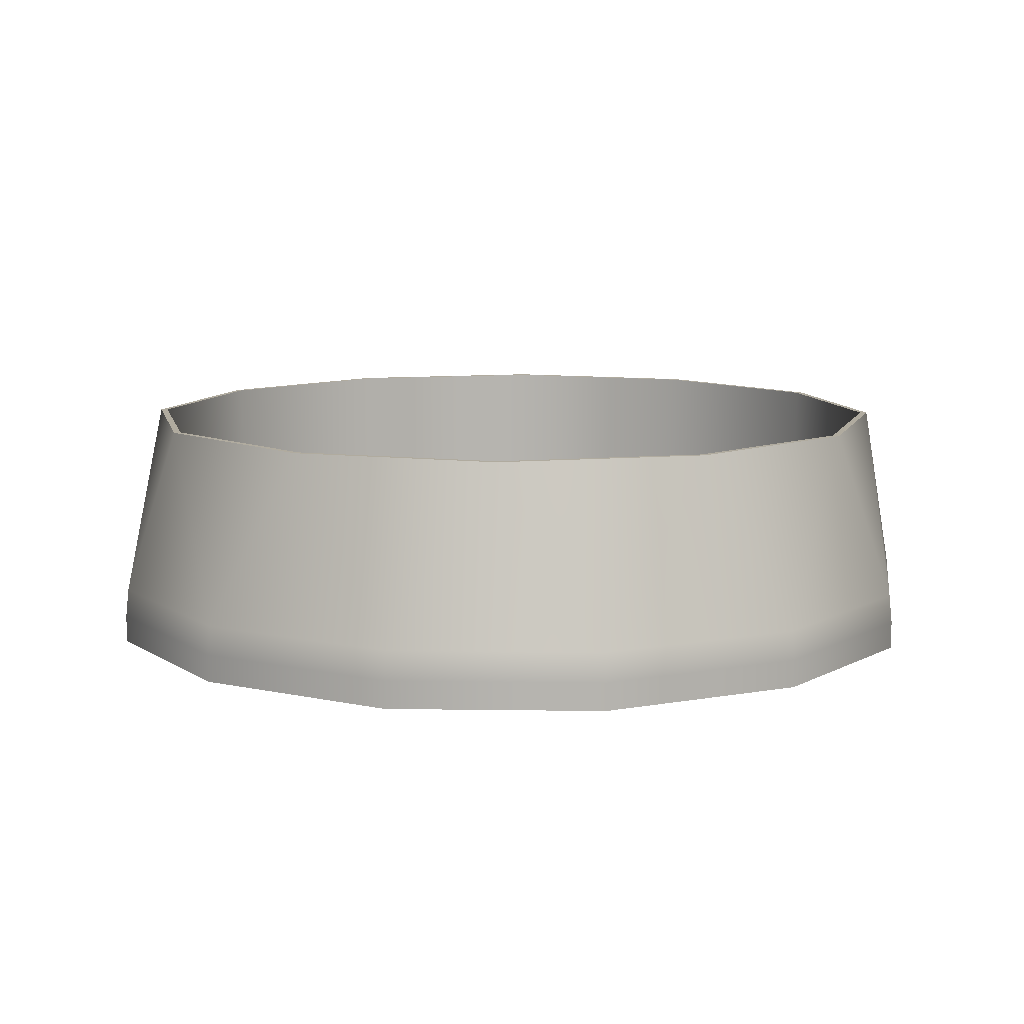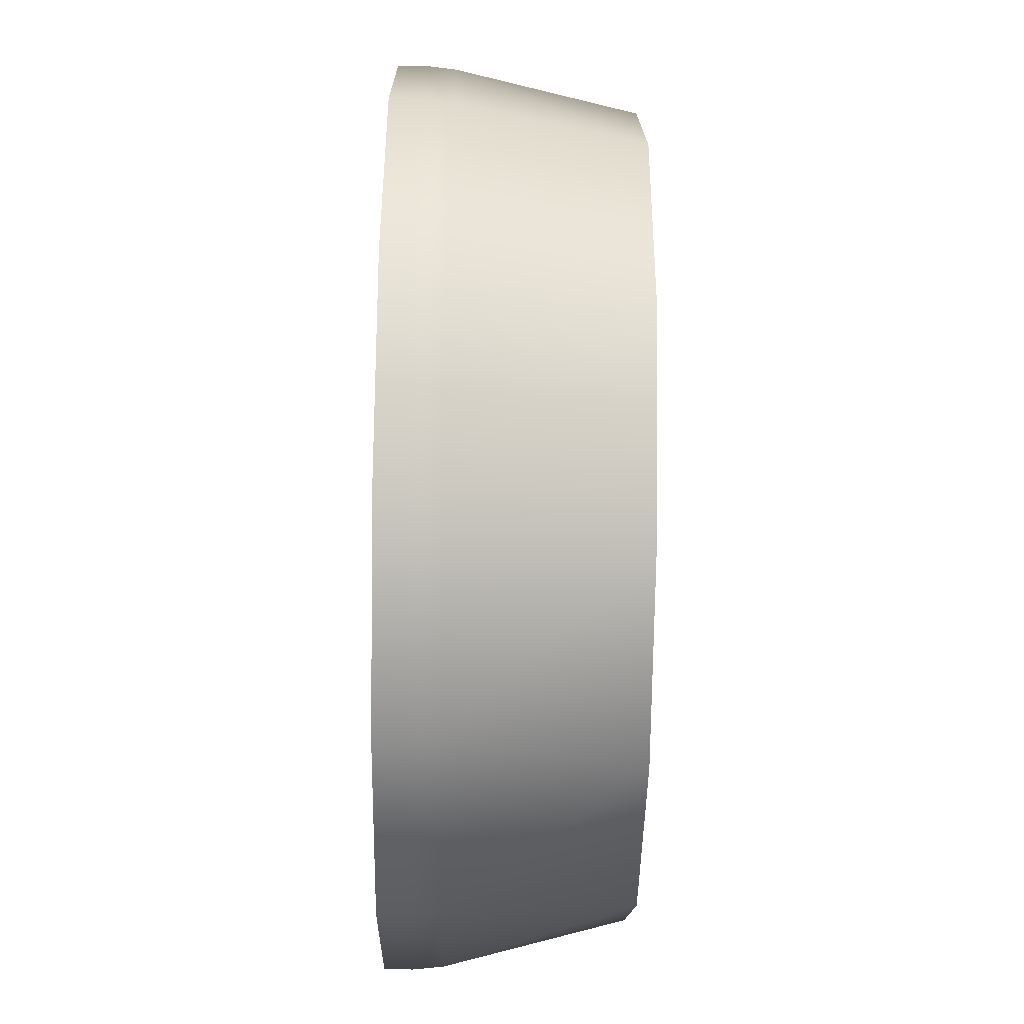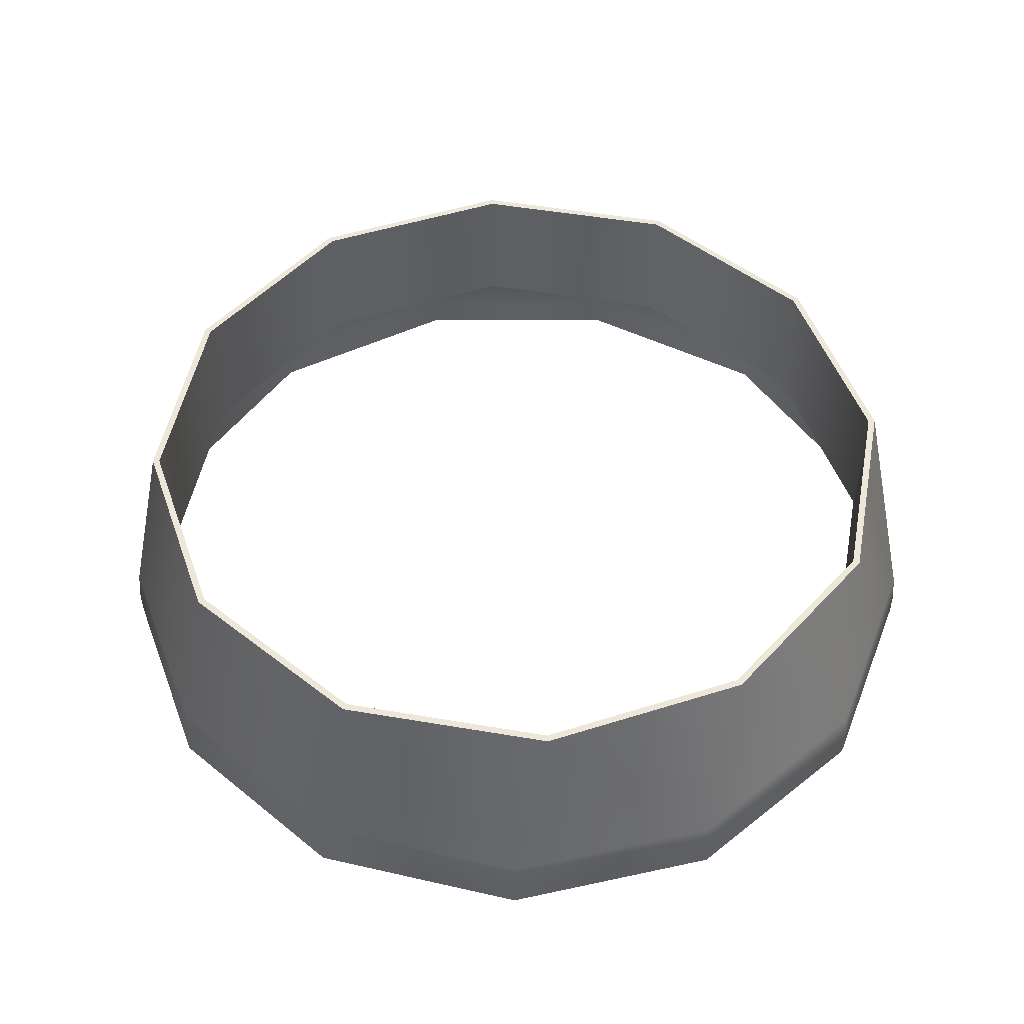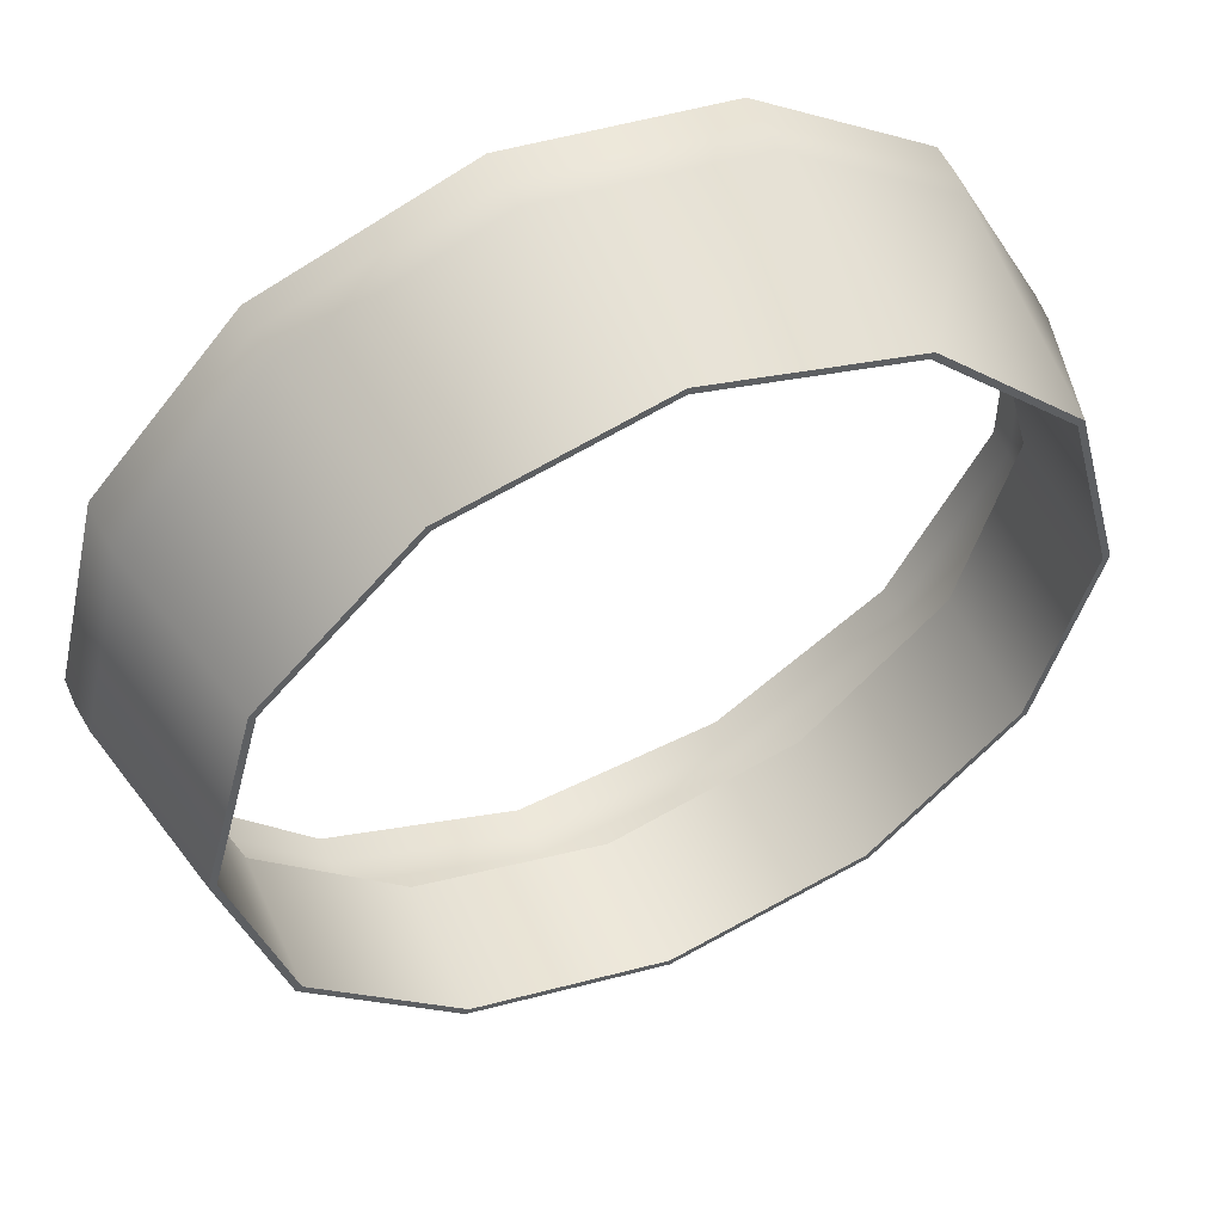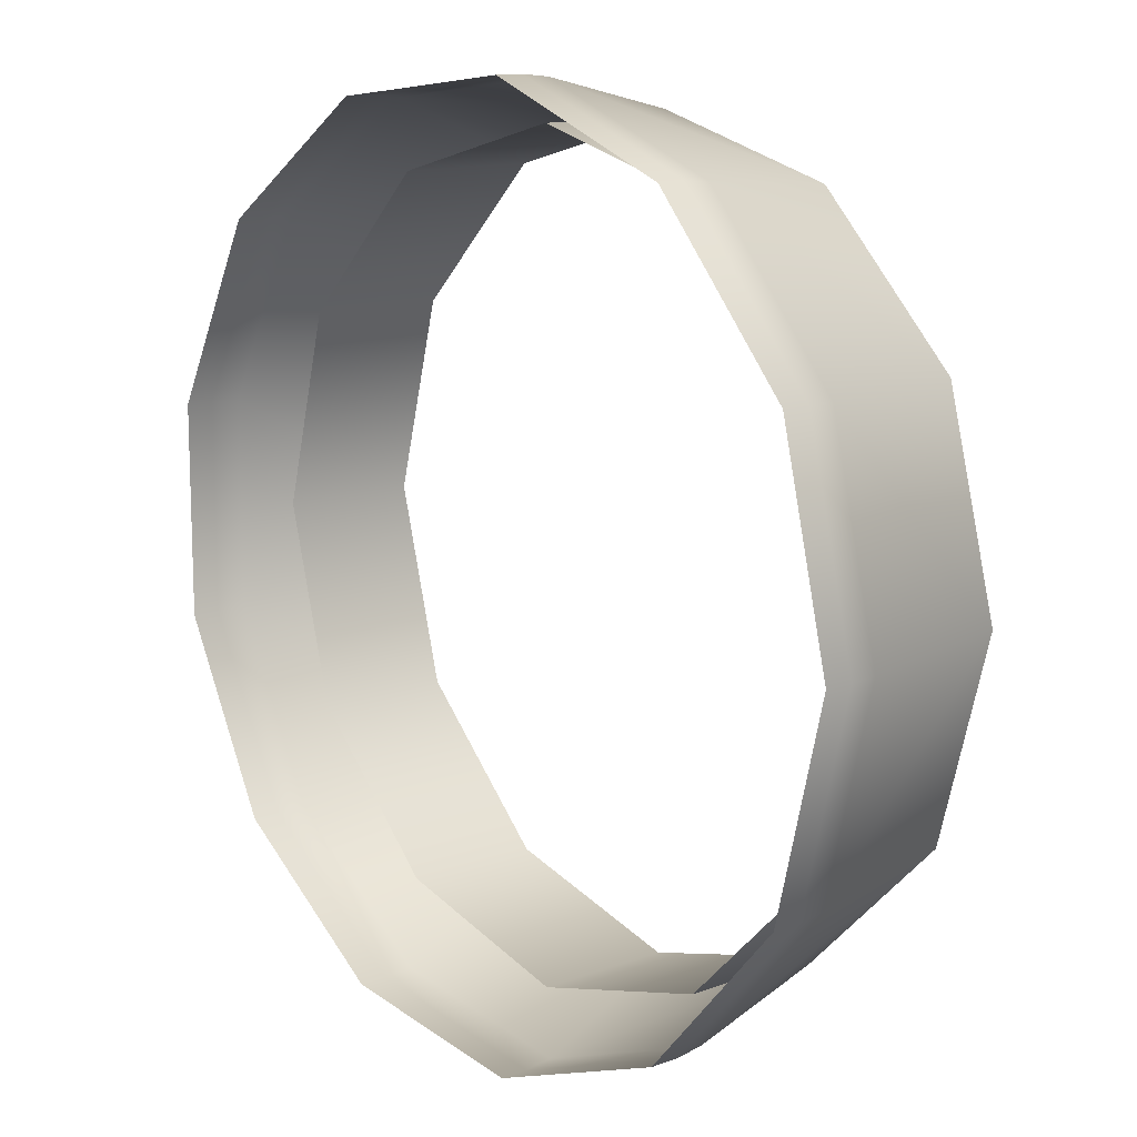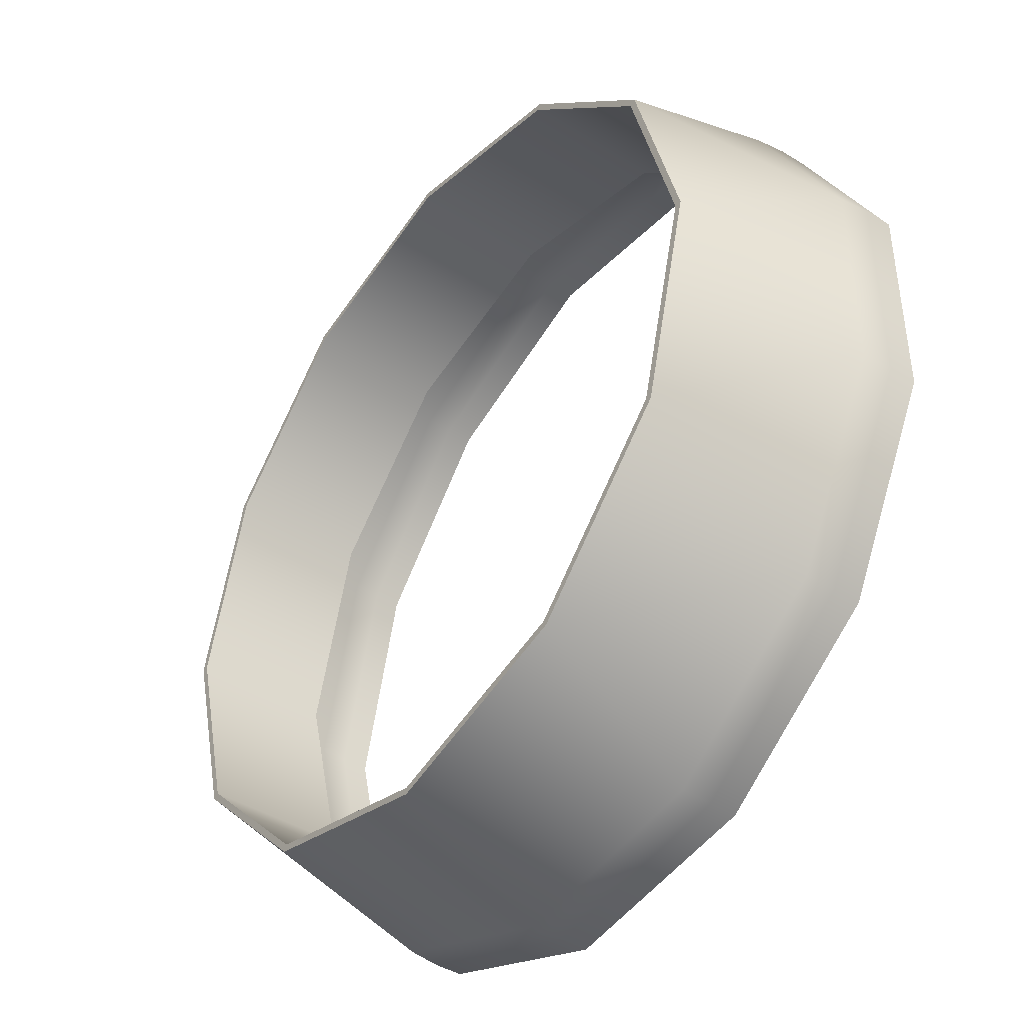
<metadata>
{"format":"obj","ext":"obj","renderer":"f3d","projection":"perspective","resolution":1024,"background":"white","views":[{"elev":9.7,"azim":92.1,"up":"+Z"},{"elev":-58.1,"azim":-90.9,"up":"+Y"},{"elev":49.7,"azim":-34.3,"up":"+Z"},{"elev":53.2,"azim":-24.0,"up":"+Y"},{"elev":12.8,"azim":-130.3,"up":"+Y"},{"elev":-43.0,"azim":53.6,"up":"+Y"}]}
</metadata>
<code>
v -0.047 0 -0.3808
v -0.04333 -0.01487 -0.3808
v -0.03318 -0.02634 -0.3808
v -0.01886 -0.03177 -0.3808
v -0.003653 -0.02992 -0.3808
v 0.008952 -0.02122 -0.3808
v 0.01607 -0.007658 -0.3808
v 0.01607 0.007658 -0.3808
v 0.01607 0.007658 -0.3808
v 0.008952 0.02122 -0.3808
v -0.003653 0.02992 -0.3808
v -0.01886 0.03177 -0.3808
v -0.03318 0.02634 -0.3808
v -0.04333 0.01487 -0.3808
v -0.047 0 -0.3788
v -0.047 0 -0.3788
v -0.04333 0.01487 -0.3788
v -0.04333 0.01487 -0.3788
v -0.03318 0.02634 -0.3788
v -0.03318 0.02634 -0.3788
v -0.01886 0.03177 -0.3788
v -0.01886 0.03177 -0.3788
v -0.003653 0.02992 -0.3788
v -0.003653 0.02992 -0.3788
v 0.008952 0.02122 -0.3788
v 0.008952 0.02122 -0.3788
v 0.01607 0.007658 -0.3788
v 0.01607 0.007658 -0.3788
v 0.01607 0.007658 -0.3788
v 0.01607 -0.007658 -0.3788
v 0.01607 -0.007658 -0.3788
v 0.01607 -0.007658 -0.3788
v 0.008952 -0.02122 -0.3788
v 0.008952 -0.02122 -0.3788
v -0.003653 -0.02992 -0.3788
v -0.003653 -0.02992 -0.3788
v -0.01886 -0.03177 -0.3788
v -0.01886 -0.03177 -0.3788
v -0.03318 -0.02634 -0.3788
v -0.03318 -0.02634 -0.3788
v -0.04333 -0.01487 -0.3788
v -0.04333 -0.01487 -0.3788
v -0.04678 0 -0.3767
v -0.04678 0 -0.3767
v -0.04314 0.01477 -0.3767
v -0.04314 0.01477 -0.3767
v -0.03305 0.02615 -0.3767
v -0.03305 0.02615 -0.3767
v -0.01883 0.03154 -0.3767
v -0.01883 0.03154 -0.3767
v -0.003732 0.02971 -0.3767
v -0.003732 0.02971 -0.3767
v 0.008785 0.02107 -0.3767
v 0.008785 0.02107 -0.3767
v 0.01585 0.007604 -0.3767
v 0.01585 0.007604 -0.3767
v 0.01585 -0.007604 -0.3767
v 0.01585 -0.007604 -0.3767
v 0.01585 -0.007604 -0.3767
v 0.01585 -0.007604 -0.3767
v 0.008785 -0.02107 -0.3767
v 0.008785 -0.02107 -0.3767
v -0.003732 -0.02971 -0.3767
v -0.003732 -0.02971 -0.3767
v -0.01883 -0.03154 -0.3767
v -0.01883 -0.03154 -0.3767
v -0.03305 -0.02615 -0.3767
v -0.03305 -0.02615 -0.3767
v -0.04314 -0.01477 -0.3767
v -0.04314 -0.01477 -0.3767
v -0.044 0 -0.3638
v -0.044 0 -0.3638
v -0.04011 0.0145 -0.3638
v -0.04011 0.0145 -0.3638
v -0.0295 0.02511 -0.3638
v -0.0295 0.02511 -0.3638
v -0.015 0.029 -0.3638
v -0.015 0.029 -0.3638
v -0.000501 0.02511 -0.3638
v -0.000501 0.02511 -0.3638
v 0.01011 0.0145 -0.3638
v 0.01011 0.0145 -0.3638
v 0.014 0 -0.3638
v 0.014 0 -0.3638
v 0.014 0 -0.3638
v 0.01011 -0.0145 -0.3638
v 0.01011 -0.0145 -0.3638
v -0.000501 -0.02511 -0.3638
v -0.000501 -0.02511 -0.3638
v -0.015 -0.029 -0.3638
v -0.015 -0.029 -0.3638
v -0.0295 -0.02511 -0.3638
v -0.0295 -0.02511 -0.3638
v -0.04011 -0.0145 -0.3638
v -0.04011 -0.0145 -0.3638
v -0.0435 0 -0.3638
v -0.0435 0 -0.3638
v -0.03968 0.01425 -0.3638
v -0.03968 0.01425 -0.3638
v -0.02925 0.02468 -0.3638
v -0.02925 0.02468 -0.3638
v -0.015 0.0285 -0.3638
v -0.015 0.0285 -0.3638
v -0.000751 0.02468 -0.3638
v -0.000751 0.02468 -0.3638
v 0.009681 0.01425 -0.3638
v 0.009681 0.01425 -0.3638
v 0.0135 0 -0.3638
v 0.0135 0 -0.3638
v 0.0135 0 -0.3638
v 0.009681 -0.01425 -0.3638
v 0.009681 -0.01425 -0.3638
v -0.000751 -0.02468 -0.3638
v -0.000751 -0.02468 -0.3638
v -0.015 -0.0285 -0.3638
v -0.015 -0.0285 -0.3638
v -0.02925 -0.02468 -0.3638
v -0.02925 -0.02468 -0.3638
v -0.03968 -0.01425 -0.3638
v -0.03968 -0.01425 -0.3638
v -0.0435 0 -0.3738
v -0.03968 0.01425 -0.3738
v -0.02925 0.02468 -0.3738
v -0.015 0.0285 -0.3738
v -0.000751 0.02468 -0.3738
v 0.009681 0.01425 -0.3738
v 0.0135 0 -0.3738
v 0.0135 0 -0.3738
v 0.009681 -0.01425 -0.3738
v -0.000751 -0.02468 -0.3738
v -0.015 -0.0285 -0.3738
v -0.02925 -0.02468 -0.3738
v -0.03968 -0.01425 -0.3738
f 2 15 1
f 1 15 18
f 1 18 14
f 14 18 19
f 14 19 13
f 13 19 21
f 13 21 12
f 12 21 24
f 12 24 11
f 11 24 25
f 11 25 10
f 10 25 28
f 10 28 9
f 8 27 30
f 8 30 7
f 7 30 33
f 7 33 6
f 6 33 35
f 6 35 5
f 5 35 37
f 5 37 4
f 4 37 39
f 4 39 3
f 3 39 41
f 3 41 2
f 2 41 15
f 45 16 43
f 43 16 42
f 43 42 70
f 70 42 40
f 70 40 67
f 67 40 38
f 67 38 65
f 65 38 36
f 65 36 63
f 63 36 34
f 63 34 61
f 61 34 32
f 61 32 58
f 59 31 29
f 59 29 55
f 55 29 26
f 55 26 53
f 53 26 23
f 53 23 51
f 51 23 22
f 51 22 50
f 50 22 20
f 50 20 47
f 47 20 17
f 47 17 45
f 45 17 16
f 46 44 71
f 71 44 69
f 71 69 94
f 94 69 68
f 94 68 93
f 93 68 66
f 93 66 91
f 91 66 64
f 91 64 89
f 89 64 62
f 89 62 86
f 86 62 57
f 86 57 83
f 85 60 56
f 85 56 82
f 82 56 54
f 82 54 79
f 79 54 52
f 79 52 78
f 78 52 49
f 78 49 76
f 76 49 48
f 76 48 73
f 73 48 46
f 73 46 71
f 95 119 72
f 72 119 97
f 72 97 98
f 119 95 118
f 118 95 92
f 118 92 116
f 116 92 90
f 116 90 88
f 116 88 114
f 114 88 87
f 114 87 111
f 111 87 108
f 108 87 84
f 108 84 106
f 106 84 81
f 106 81 105
f 105 81 80
f 105 80 102
f 102 80 77
f 102 77 75
f 102 75 101
f 101 75 74
f 101 74 98
f 98 74 72
f 122 99 121
f 121 99 96
f 121 96 133
f 133 96 120
f 133 120 132
f 132 120 117
f 132 117 131
f 131 117 115
f 131 115 130
f 130 115 113
f 130 113 129
f 129 113 112
f 129 112 128
f 128 112 110
f 127 109 126
f 126 109 107
f 126 107 125
f 125 107 104
f 125 104 124
f 124 104 103
f 124 103 123
f 123 103 100
f 123 100 122
f 122 100 99

</code>
